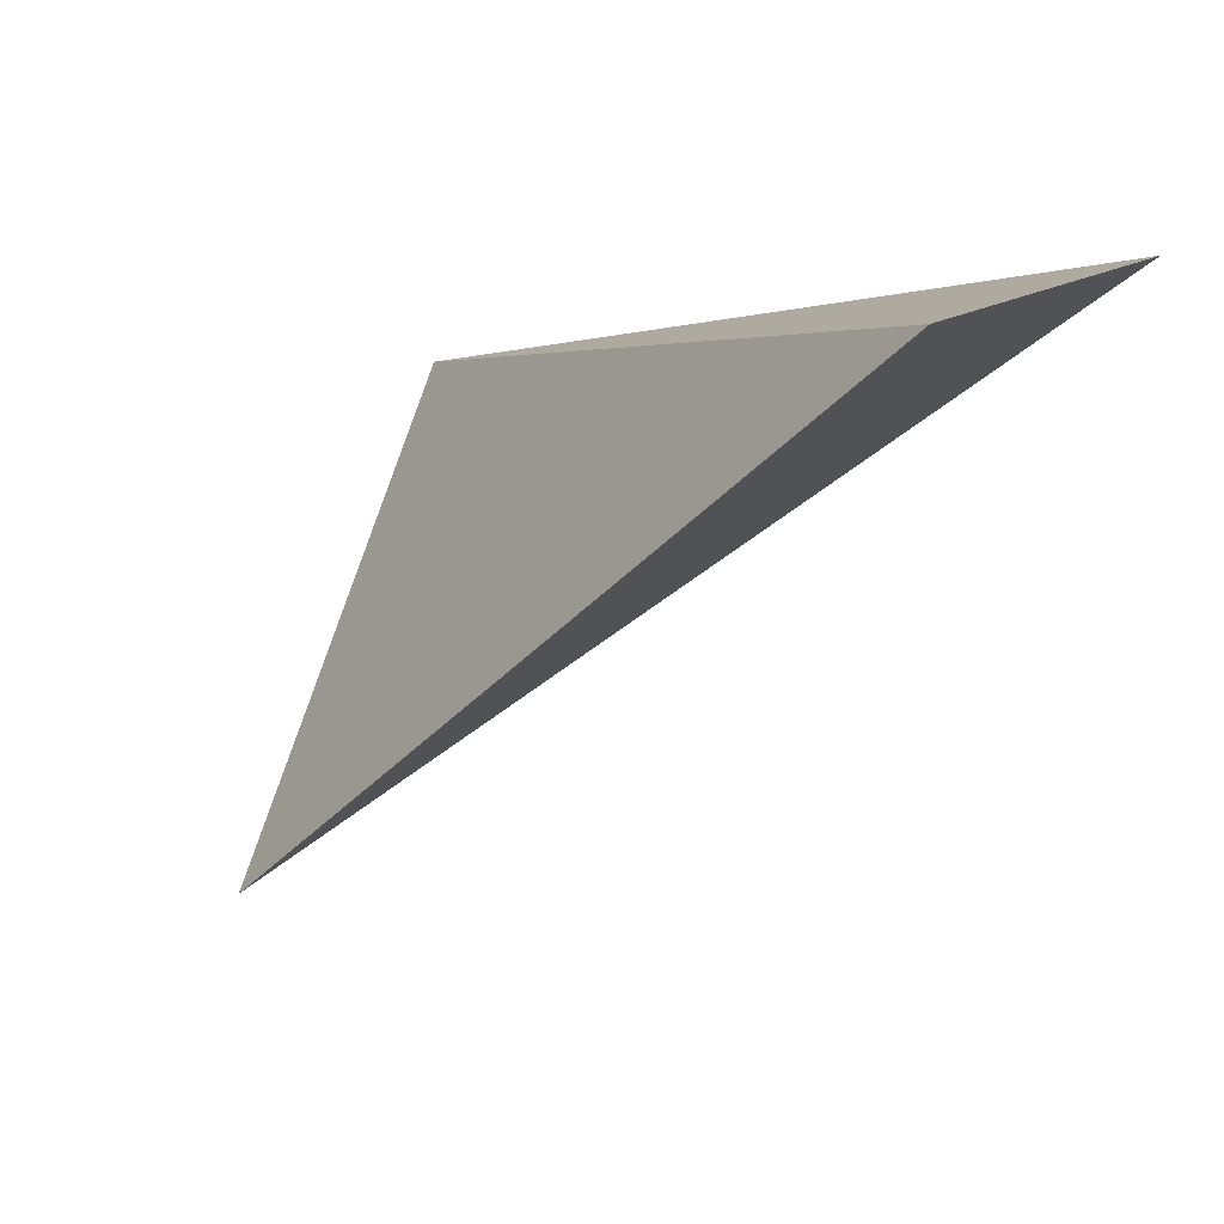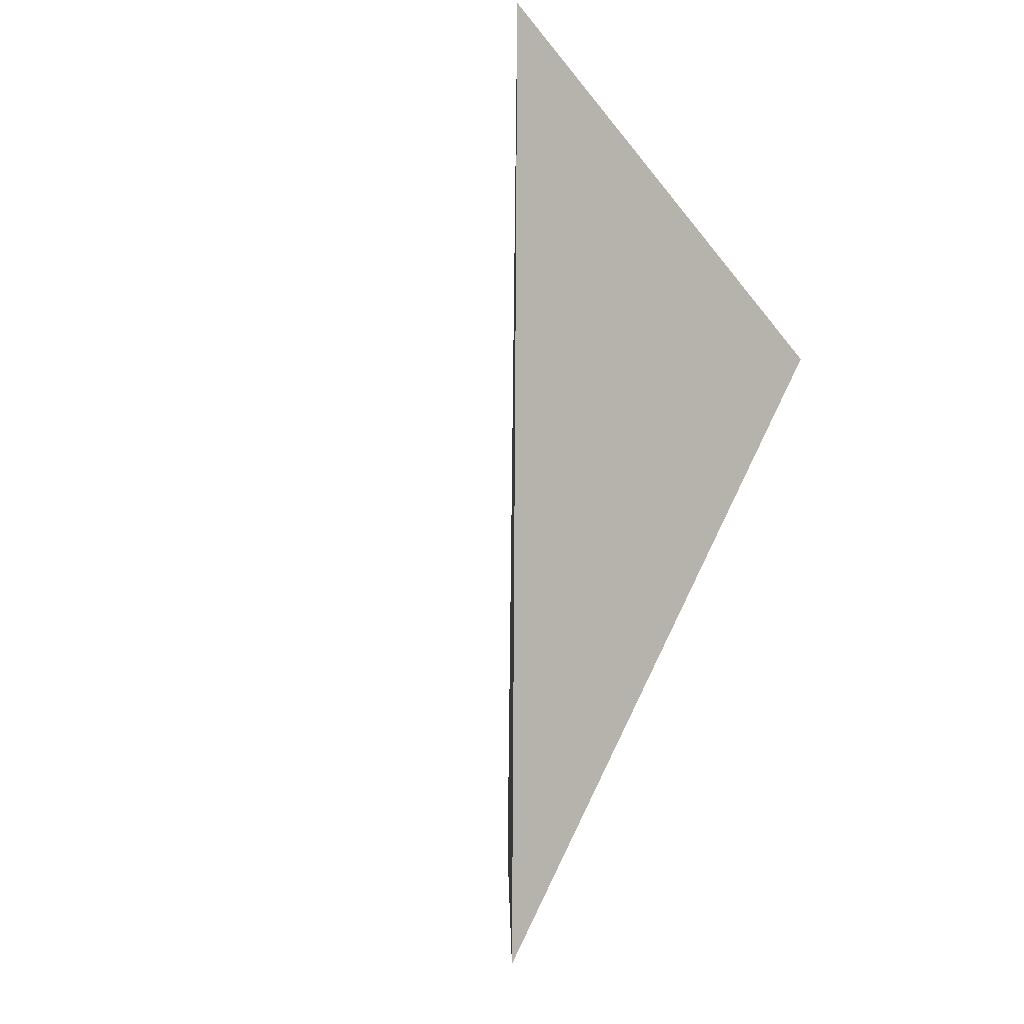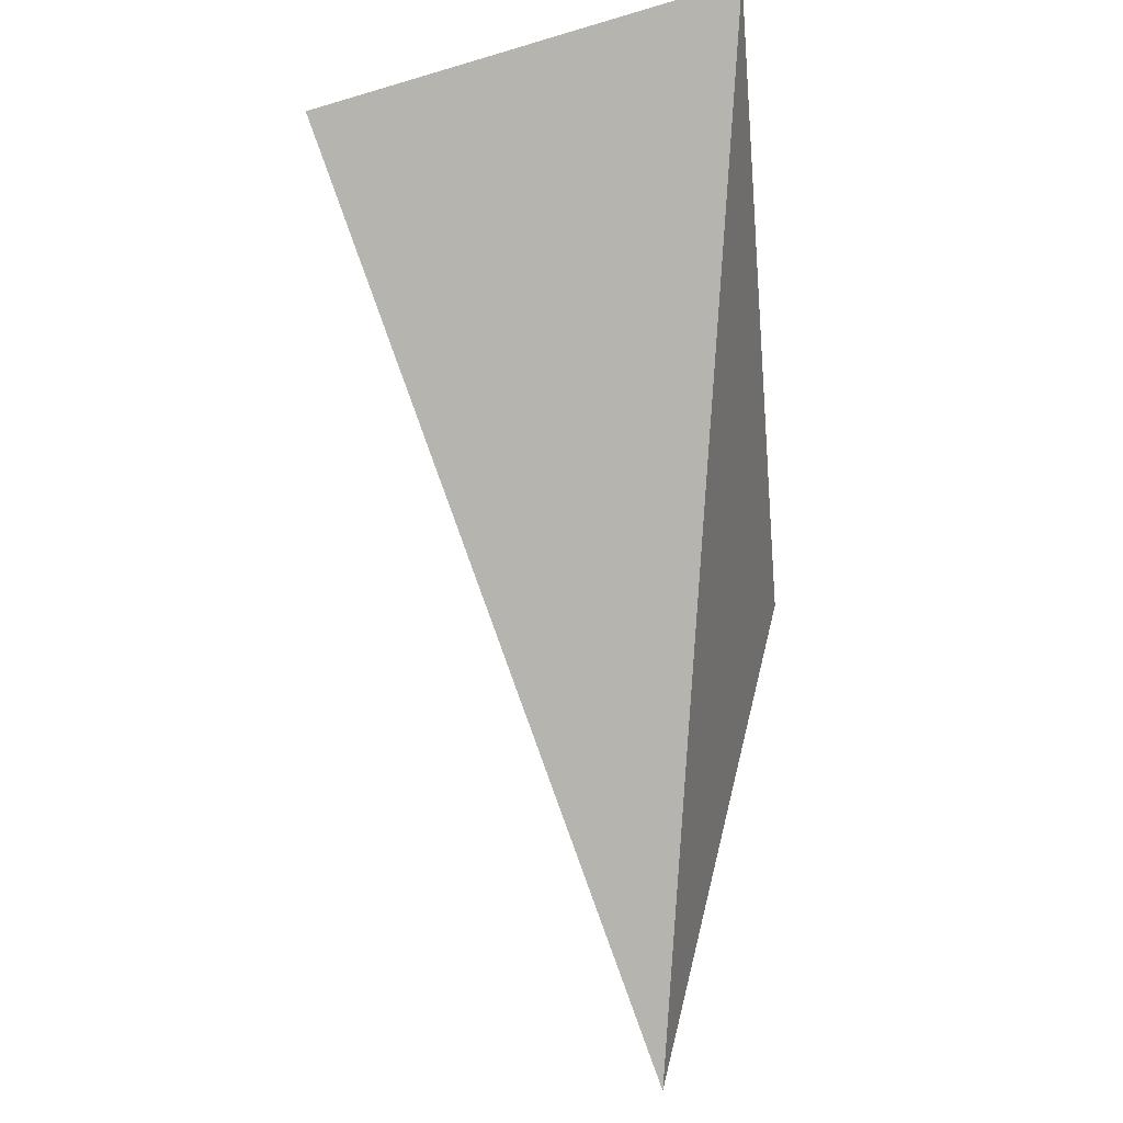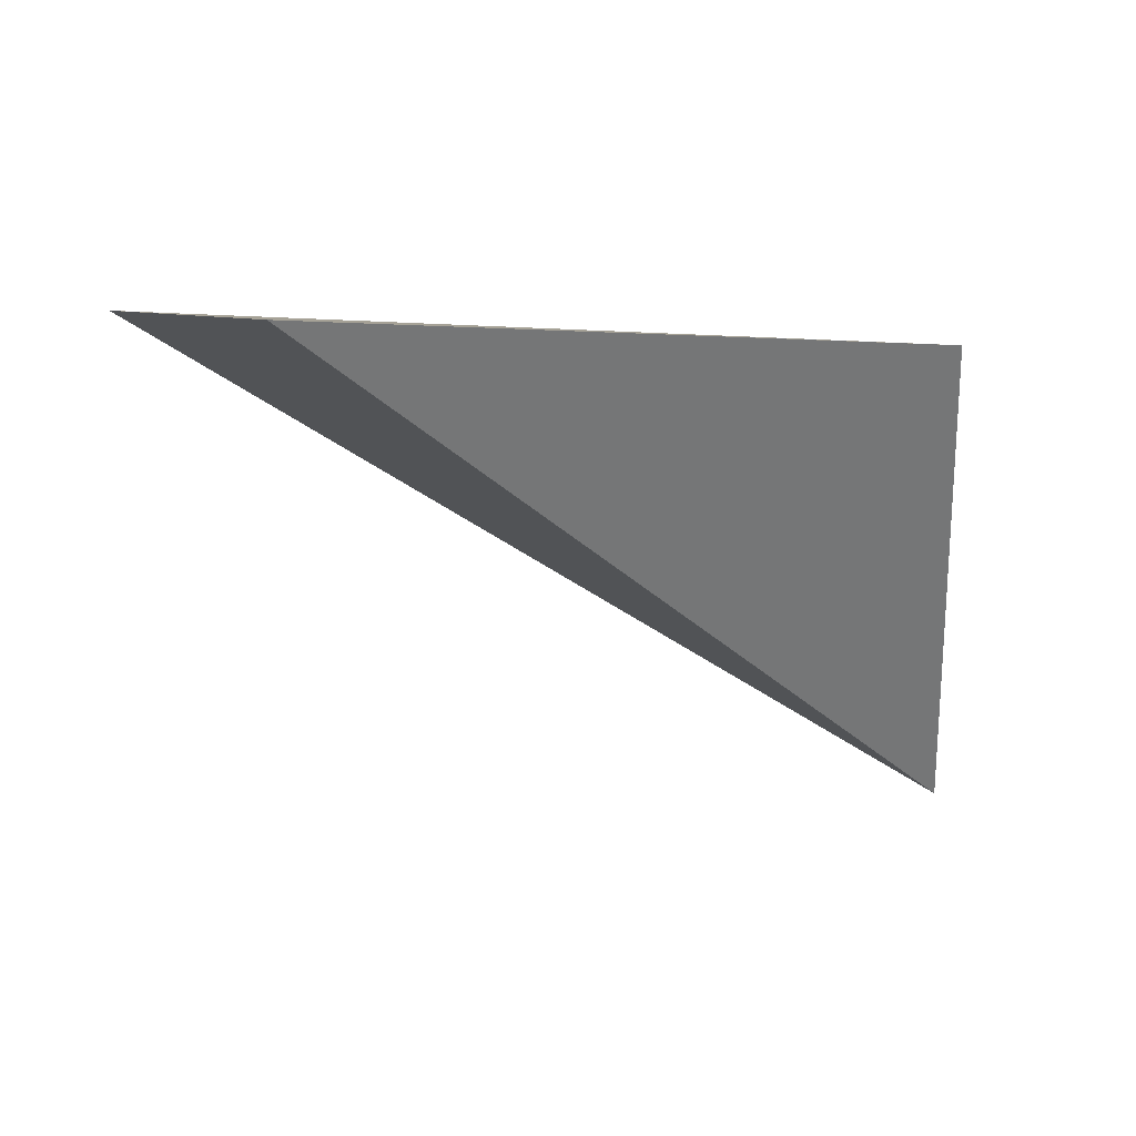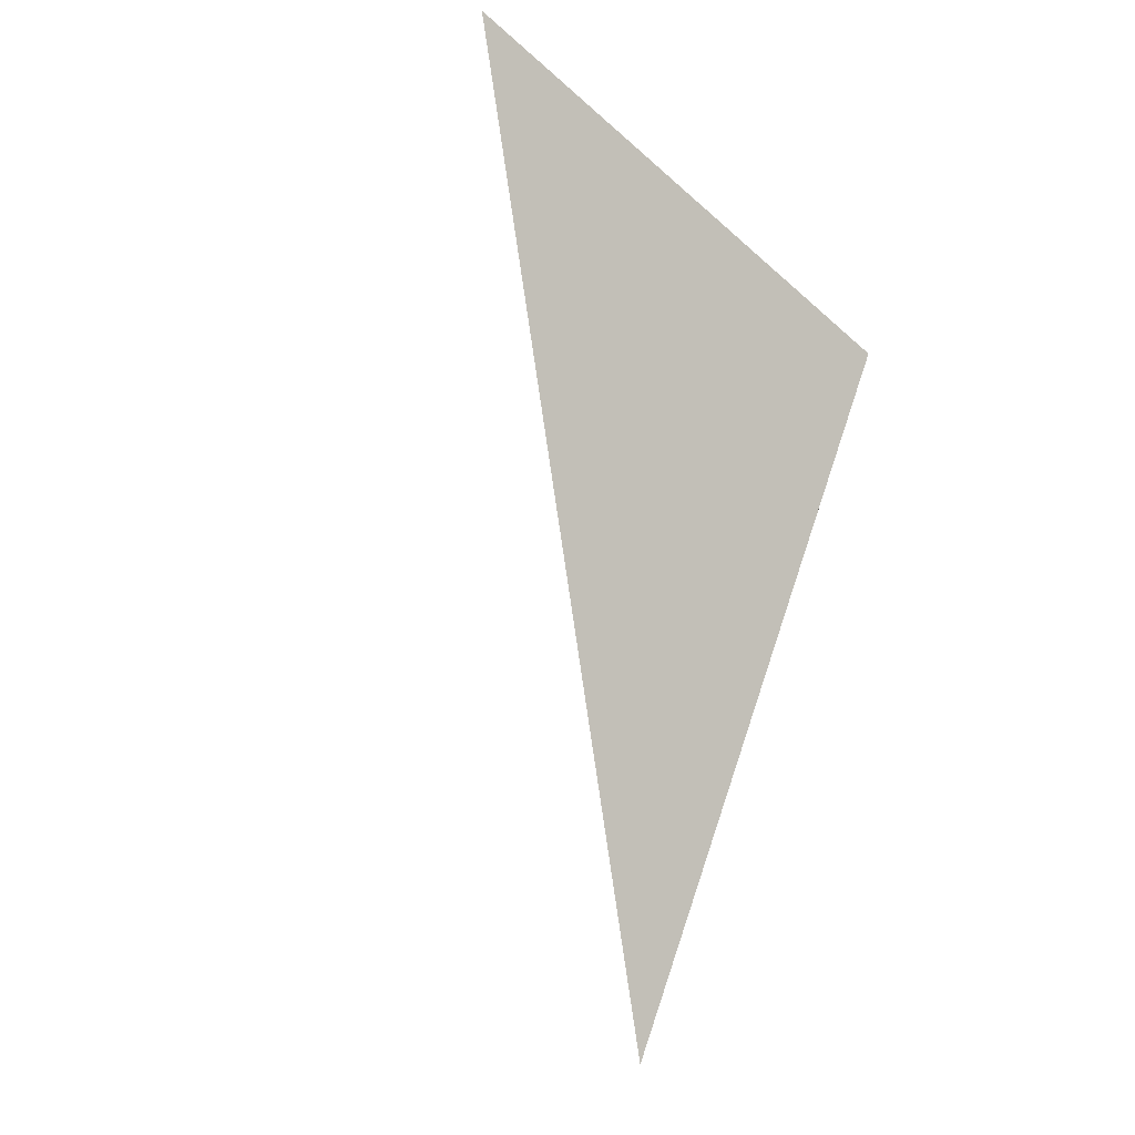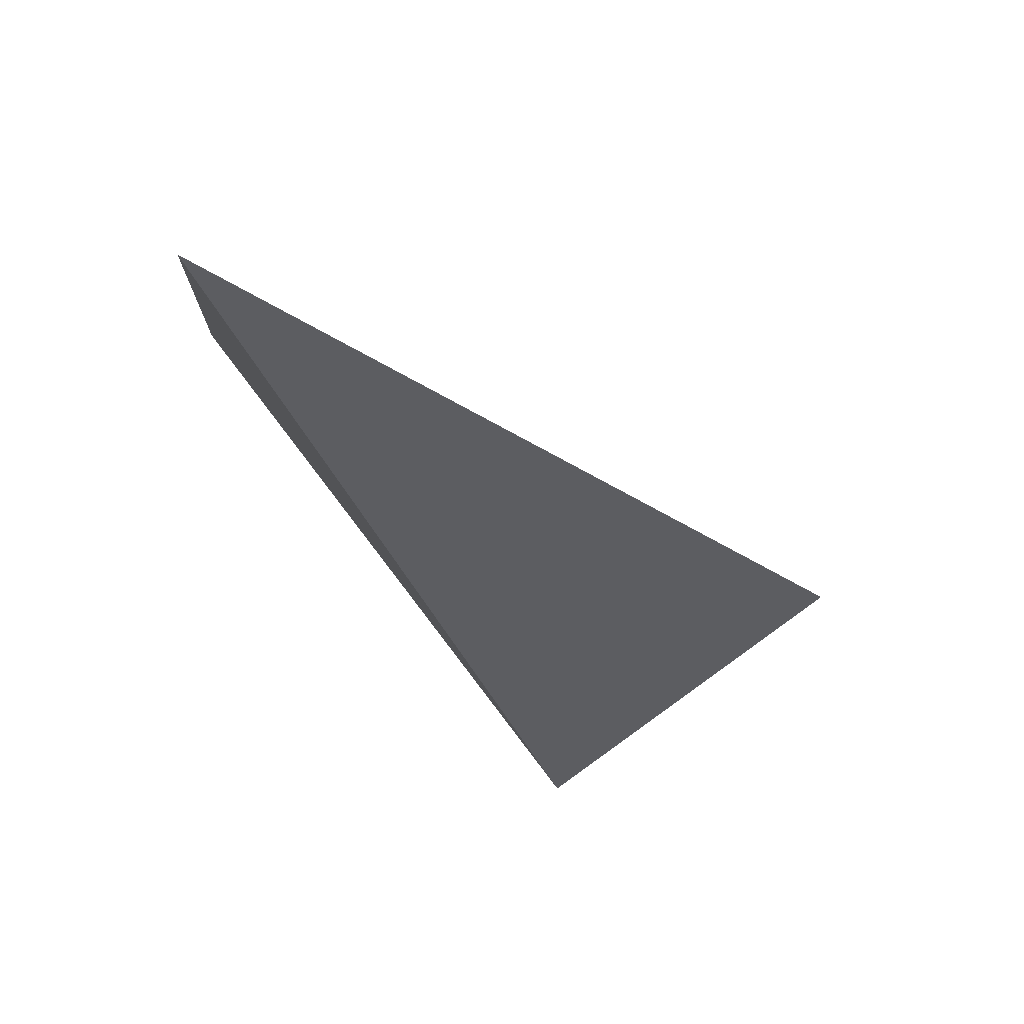
<metadata>
{"format":"obj","ext":"obj","renderer":"f3d","projection":"perspective","resolution":1024,"background":"white","views":[{"elev":6.8,"azim":-156.9,"up":"+Y"},{"elev":-69.3,"azim":54.0,"up":"+Z"},{"elev":-45.3,"azim":-87.6,"up":"+Y"},{"elev":15.9,"azim":-39.0,"up":"+Y"},{"elev":-70.8,"azim":63.3,"up":"+Z"},{"elev":-71.5,"azim":119.8,"up":"+Y"}]}
</metadata>
<code>
v 1.606 2.755 -0.007813
v 1.704 2.413 -0.1008
v 1.131 2.82 -0.03386
v 1.188 2.783 -0.302
f 2 1 3
f 3 1 4
f 4 1 2
f 4 2 3

</code>
